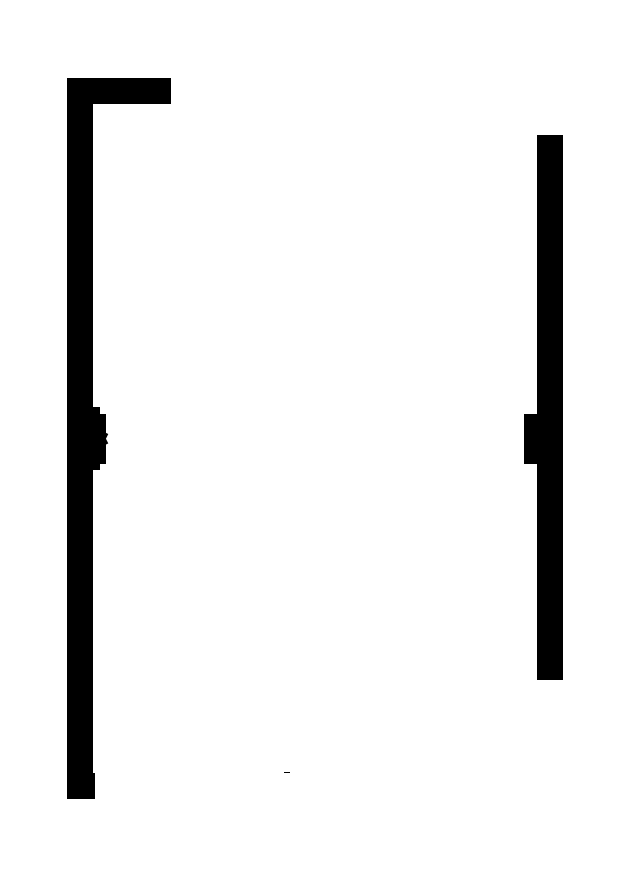
<metadata>
{"format":"dxf","ext":"dxf","renderer":"ezdxf+matplotlib","layout":"modelspace","background":"white","min_lineweight":24,"dpi":150}
</metadata>
<code>
0
SECTION
2
ENTITIES
0
LINE
8
Border
10
10
20
10
30
0
11
10
21
10
31
0
0
LINE
8
Border
10
200
20
10
30
0
11
200
21
10
31
0
0
LINE
8
Border
10
200
20
287
30
0
11
200
21
287
31
0
0
LINE
8
Border
10
10
20
287
30
0
11
10
21
287
31
0
0
LINE
8
Border
10
105
20
10
30
0
11
105
21
5
31
0
0
LINE
8
Border
10
55
20
5
30
0
11
155
21
5
31
0
0
LINE
8
Border
10
55
20
5
30
0
11
55
21
10
31
0
0
LINE
8
Border
10
155
20
5
30
0
11
155
21
10
31
0
0
LINE
8
Border
10
65
20
5
30
0
11
65
21
10
31
0
0
LINE
8
Border
10
75
20
5
30
0
11
75
21
10
31
0
0
LINE
8
Border
10
85
20
5
30
0
11
85
21
10
31
0
0
LINE
8
Border
10
95
20
5
30
0
11
95
21
10
31
0
0
LINE
8
Border
10
115
20
5
30
0
11
115
21
10
31
0
0
LINE
8
Border
10
125
20
5
30
0
11
125
21
10
31
0
0
LINE
8
Border
10
135
20
5
30
0
11
135
21
10
31
0
0
LINE
8
Border
10
145
20
5
30
0
11
145
21
10
31
0
0
LINE
8
Border
10
5
20
148.5
30
0
11
15
21
148.5
31
0
0
LINE
8
Border
10
195
20
148.5
30
0
11
205
21
148.5
31
0
0
LINE
8
Border
10
105
20
10
30
0
11
105
21
15
31
0
0
LINE
8
Border
10
12.5
20
151
30
0
11
12.5
21
146
31
0
0
LINE
8
Border
10
12.5
20
146
30
0
11
7.5
21
148.5
31
0
0
LINE
8
Border
10
7.5
20
148.5
30
0
11
12.5
21
151
31
0
0
LINE
8
Border
10
105
20
7.5
30
0
11
102.5
21
12.5
31
0
0
LINE
8
Border
10
102.5
20
12.5
30
0
11
107.5
21
12.5
31
0
0
LINE
8
Border
10
107.5
20
12.5
30
0
11
105
21
7.5
31
0
0
LINE
8
Border
10
57.5
20
287
30
0
11
57.5
21
292
31
0
0
LINE
8
Border
10
152.5
20
287
30
0
11
152.5
21
292
31
0
0
LINE
8
Border
10
10
20
194.5
30
0
11
5
21
194.5
31
0
0
LINE
8
Border
10
10
20
240.5
30
0
11
5
21
240.5
31
0
0
LINE
8
Border
10
10
20
102.5
30
0
11
5
21
102.5
31
0
0
LINE
8
Border
10
10
20
56.5
30
0
11
5
21
56.5
31
0
0
LINE
8
Border
10
205
20
240.5
30
0
11
200
21
240.5
31
0
0
LINE
8
Border
10
205
20
194.5
30
0
11
200
21
194.5
31
0
0
LINE
8
Border
10
205
20
102.5
30
0
11
200
21
102.5
31
0
0
LINE
8
Border
10
205
20
56.5
30
0
11
200
21
56.5
31
0
0
LINE
8
Border
10
10
20
240.5
30
0
11
10
21
240.5
31
0
0
LINE
8
Border
10
200
20
240.5
30
0
11
200
21
240.5
31
0
0
LINE
8
Border
10
57.5
20
287
30
0
11
10
21
287
31
0
0
LINE
8
Border
10
105
20
287
30
0
11
57.5
21
287
31
0
0
LINE
8
Border
10
152.5
20
287
30
0
11
105
21
287
31
0
0
LINE
8
Border
10
200
20
287
30
0
11
152.5
21
287
31
0
0
LINE
8
Border
10
55
20
10
30
0
11
155
21
10
31
0
0
LINE
8
Border
10
155
20
10
30
0
11
200
21
10
31
0
0
LINE
8
Border
10
200
20
10
30
0
11
200
21
10
31
0
0
LINE
8
Border
10
10
20
10
30
0
11
55
21
10
31
0
0
LINE
8
Border
10
10
20
56.5
30
0
11
10
21
10
31
0
0
LINE
8
Border
10
10
20
102.5
30
0
11
10
21
56.5
31
0
0
LINE
8
Border
10
10
20
148.5
30
0
11
10
21
102.5
31
0
0
LINE
8
Border
10
10
20
194.5
30
0
11
10
21
148.5
31
0
0
LINE
8
Border
10
10
20
240.5
30
0
11
10
21
194.5
31
0
0
LINE
8
Border
10
10
20
287
30
0
11
10
21
240.5
31
0
0
LINE
8
Border
10
200
20
287
30
0
11
200
21
287
31
0
0
LINE
8
Border
10
200
20
240.5
30
0
11
200
21
287
31
0
0
LINE
8
Border
10
200
20
194.5
30
0
11
200
21
240.5
31
0
0
LINE
8
Border
10
200
20
148.5
30
0
11
200
21
194.5
31
0
0
LINE
8
Border
10
200
20
102.5
30
0
11
200
21
148.5
31
0
0
LINE
8
Border
10
200
20
56.5
30
0
11
200
21
102.5
31
0
0
LINE
8
Border
10
200
20
10
30
0
11
200
21
56.5
31
0
0
LINE
8
Border
10
0
20
297
30
0
11
210
21
297
31
0
0
LINE
8
Border
10
210
20
297
30
0
11
210
21
0
31
0
0
LINE
8
Border
10
210
20
0
30
0
11
0
21
0
31
0
0
LINE
8
Border
10
0
20
0
30
0
11
0
21
297
31
0
0
MTEXT
8
Border
10
33.75
20
290
30
0
40
4
41
0
46
0
71
     6
72
     1
1
1
7
textstyle18
73
     1
44
1
0
MTEXT
8
Border
10
176.2
20
290
30
0
40
4
41
0
46
0
71
     5
72
     1
1
4
7
textstyle19
73
     1
44
1
0
MTEXT
8
Border
10
81.25
20
290
30
0
40
4
41
0
46
0
71
     5
72
     1
1
2
7
textstyle20
73
     1
44
1
0
MTEXT
8
Border
10
128.8
20
290
30
0
40
4
41
0
46
0
71
     5
72
     1
1
3
7
textstyle21
73
     1
44
1
0
MTEXT
8
Border
10
7
20
263.8
30
0
40
4
41
0
46
0
71
     5
72
     1
1
A
7
textstyle22
73
     1
44
1
0
MTEXT
8
Border
10
203
20
263.8
30
0
40
4
41
0
46
0
71
     5
72
     1
1
A
7
textstyle23
73
     1
44
1
0
MTEXT
8
Border
10
7
20
217.5
30
0
40
4
41
0
46
0
71
     5
72
     1
1
B
7
textstyle24
73
     1
44
1
0
MTEXT
8
Border
10
203
20
217.5
30
0
40
4
41
0
46
0
71
     5
72
     1
1
B
7
textstyle25
73
     1
44
1
0
MTEXT
8
Border
10
7
20
171.5
30
0
40
4
41
0
46
0
71
     5
72
     1
1
C
7
textstyle26
73
     1
44
1
0
MTEXT
8
Border
10
203
20
171.5
30
0
40
4
41
0
46
0
71
     5
72
     1
1
C
7
textstyle27
73
     1
44
1
0
MTEXT
8
Border
10
7
20
125.5
30
0
40
4
41
0
46
0
71
     5
72
     1
1
D
7
textstyle28
73
     1
44
1
0
MTEXT
8
Border
10
203
20
125.5
30
0
40
4
41
0
46
0
71
     5
72
     1
1
D
7
textstyle29
73
     1
44
1
0
MTEXT
8
Border
10
7
20
79.5
30
0
40
4
41
0
46
0
71
     5
72
     1
1
E
7
textstyle30
73
     1
44
1
0
MTEXT
8
Border
10
203
20
79.5
30
0
40
4
41
0
46
0
71
     5
72
     1
1
E
7
textstyle31
73
     1
44
1
0
MTEXT
8
Border
10
7
20
33.25
30
0
40
4
41
0
46
0
71
     5
72
     1
1
F
7
textstyle32
73
     1
44
1
0
MTEXT
8
Border
10
203
20
33.25
30
0
40
4
41
0
46
0
71
     5
72
     1
1
F
7
textstyle33
73
     1
44
1
0
MTEXT
8
Border
10
176.2
20
7
30
0
40
4
41
0
46
0
71
     5
72
     1
1
4
7
textstyle34
73
     1
44
1
0
MTEXT
8
Border
10
33.75
20
7
30
0
40
4
41
0
46
0
71
     5
72
     1
1
1
7
textstyle35
73
     1
44
1
0
INSERT
8
Revision
2
Revision
10
200
20
287
30
0
0
INSERT
8
Title
2
Title
10
200
20
10
30
0
0
LINE
8
Border
10
105
20
287
30
0
11
105
21
292
31
0
0
INSERT
8
0
2
Title block 2 (handy)
10
200
20
10
30
0
0
ENDSEC
0
EOF

</code>
